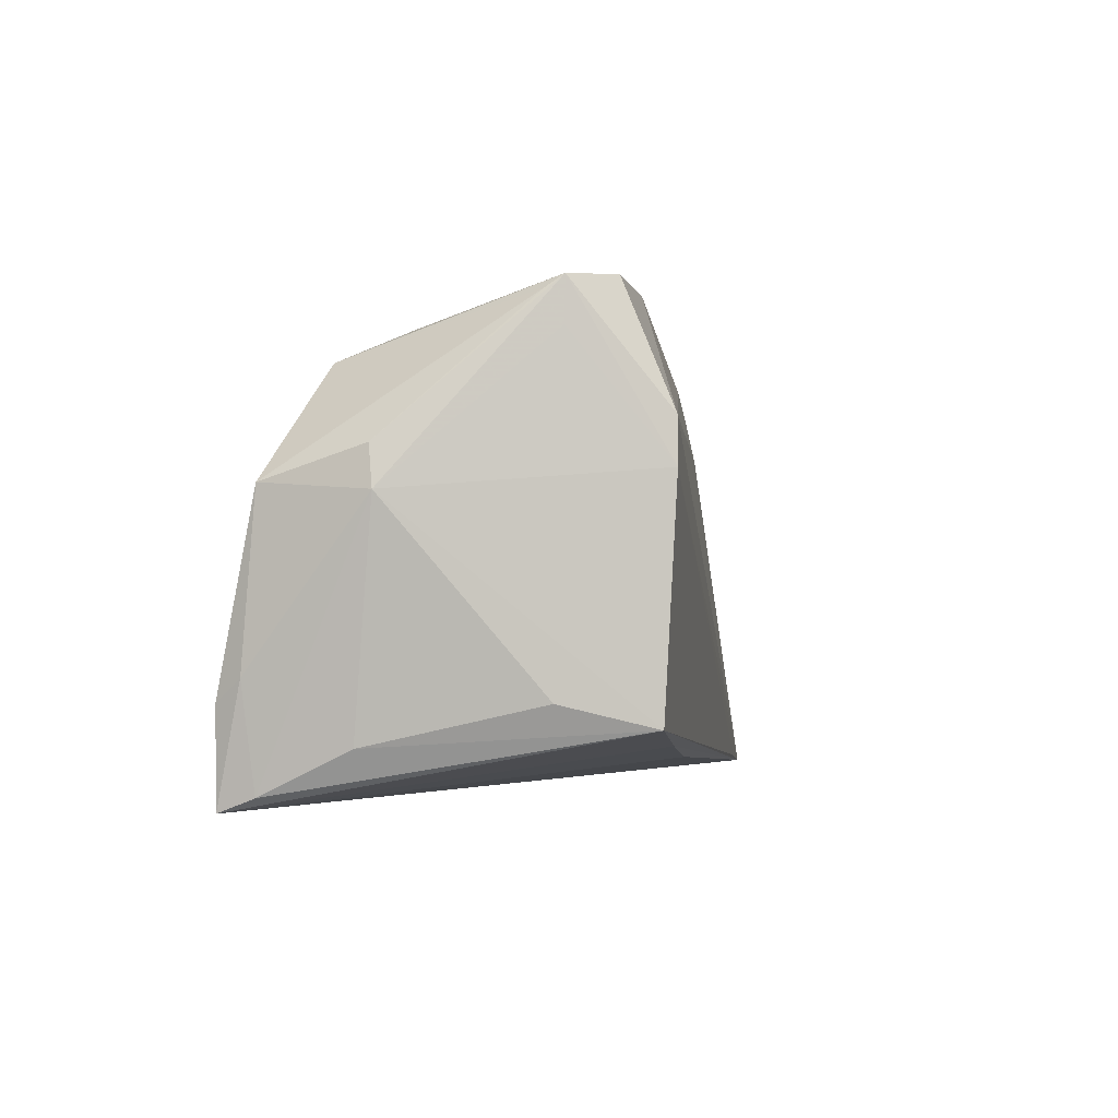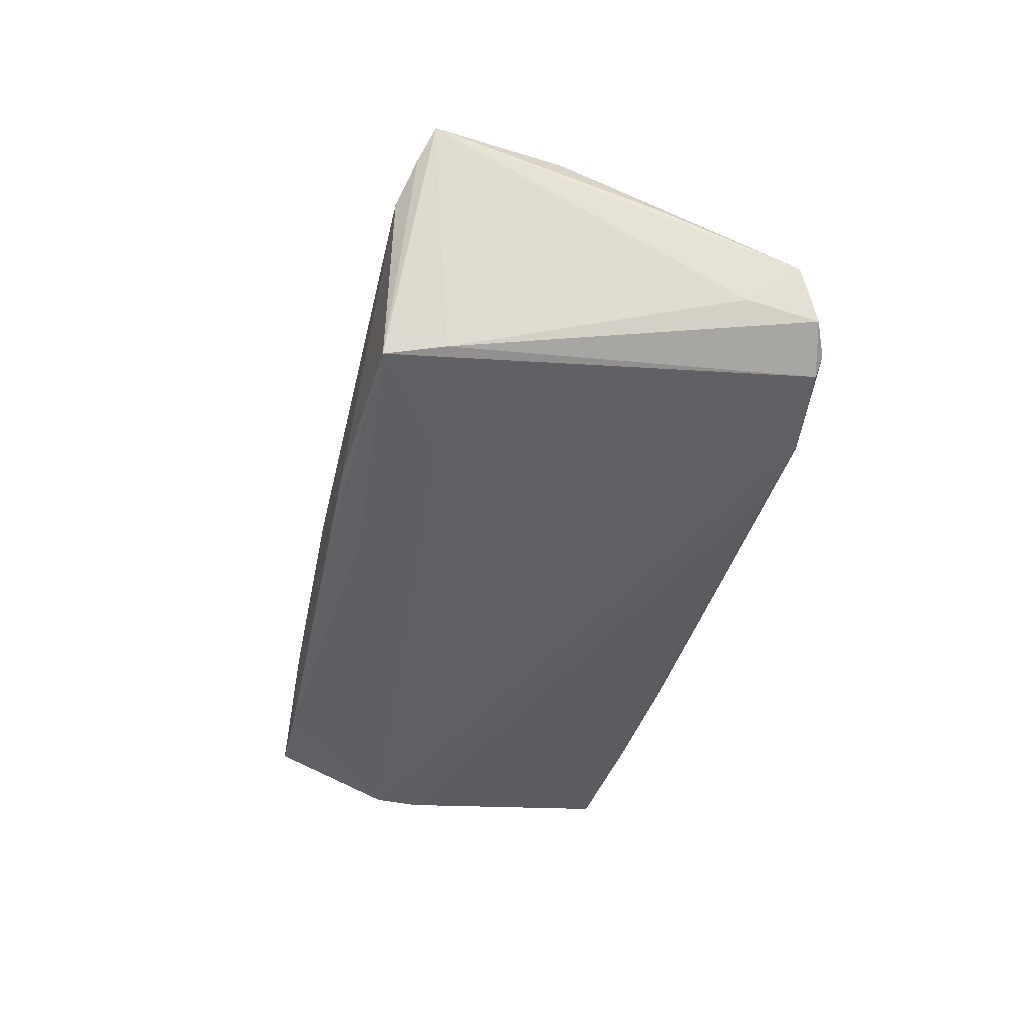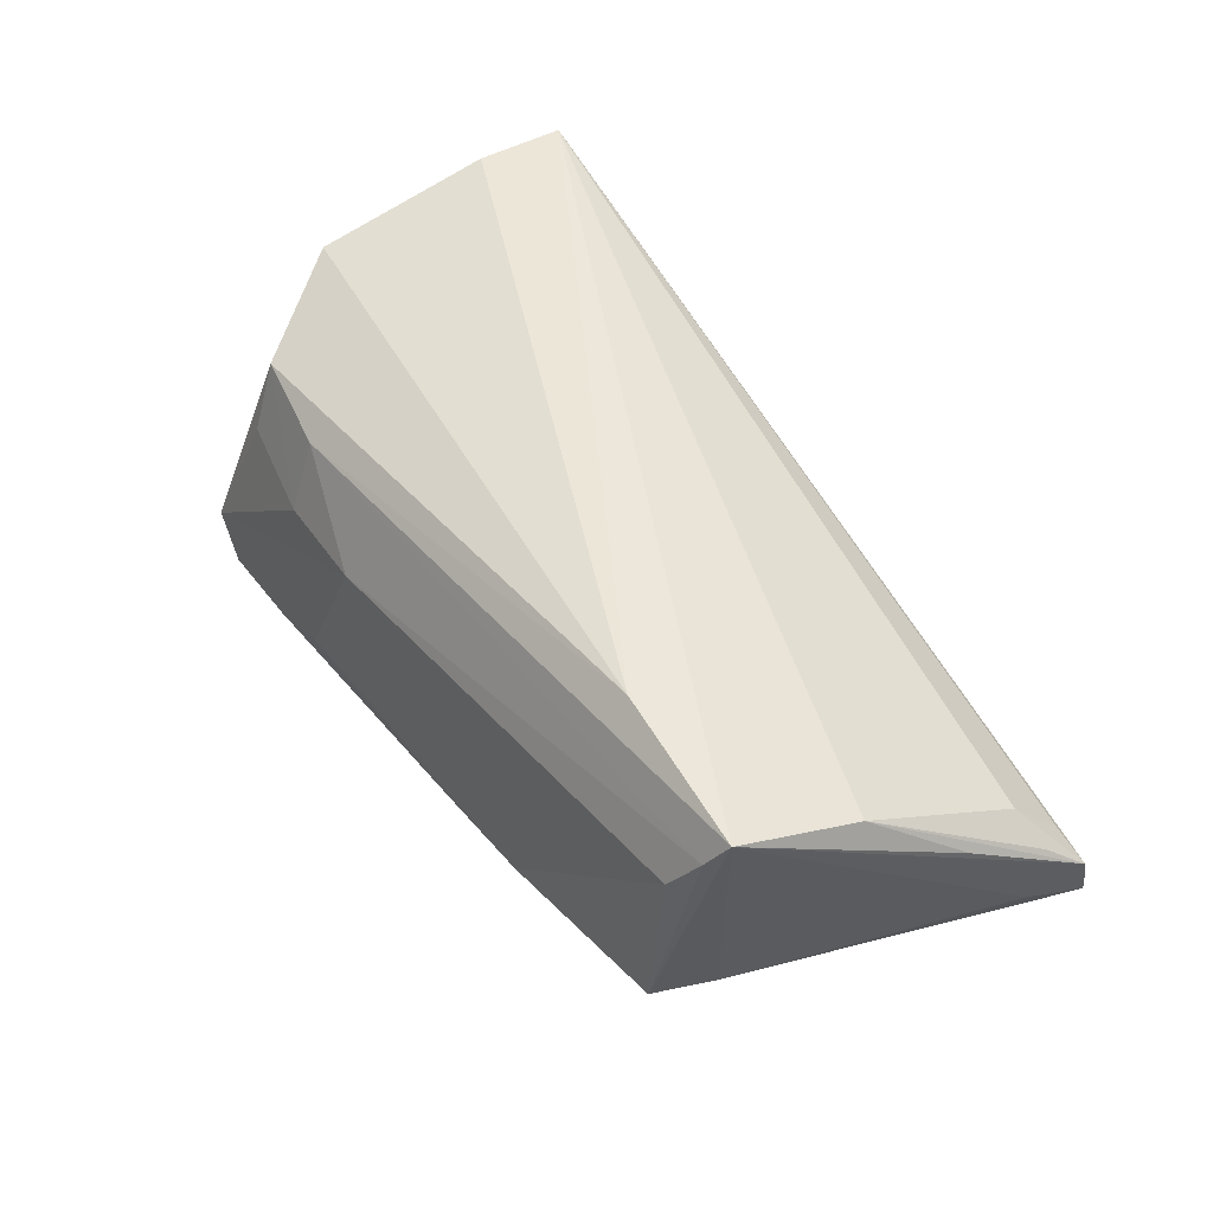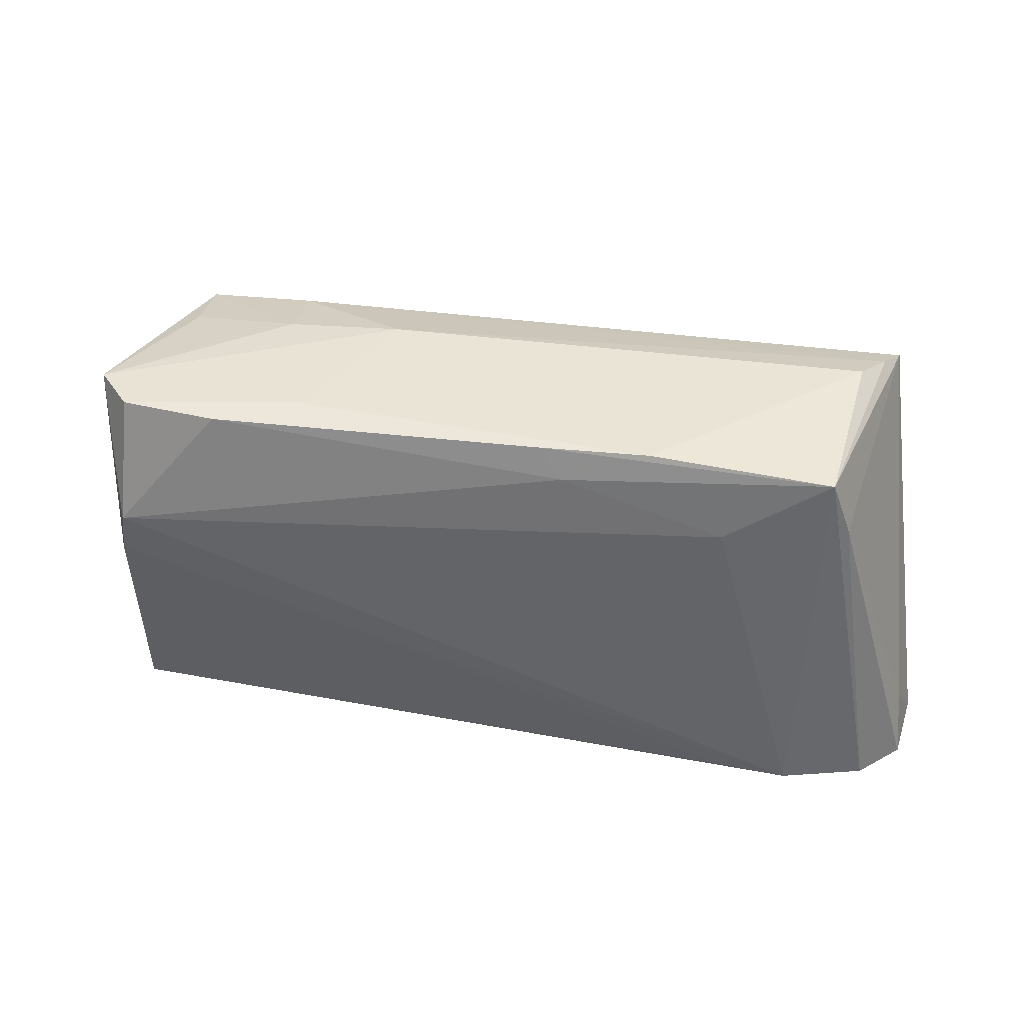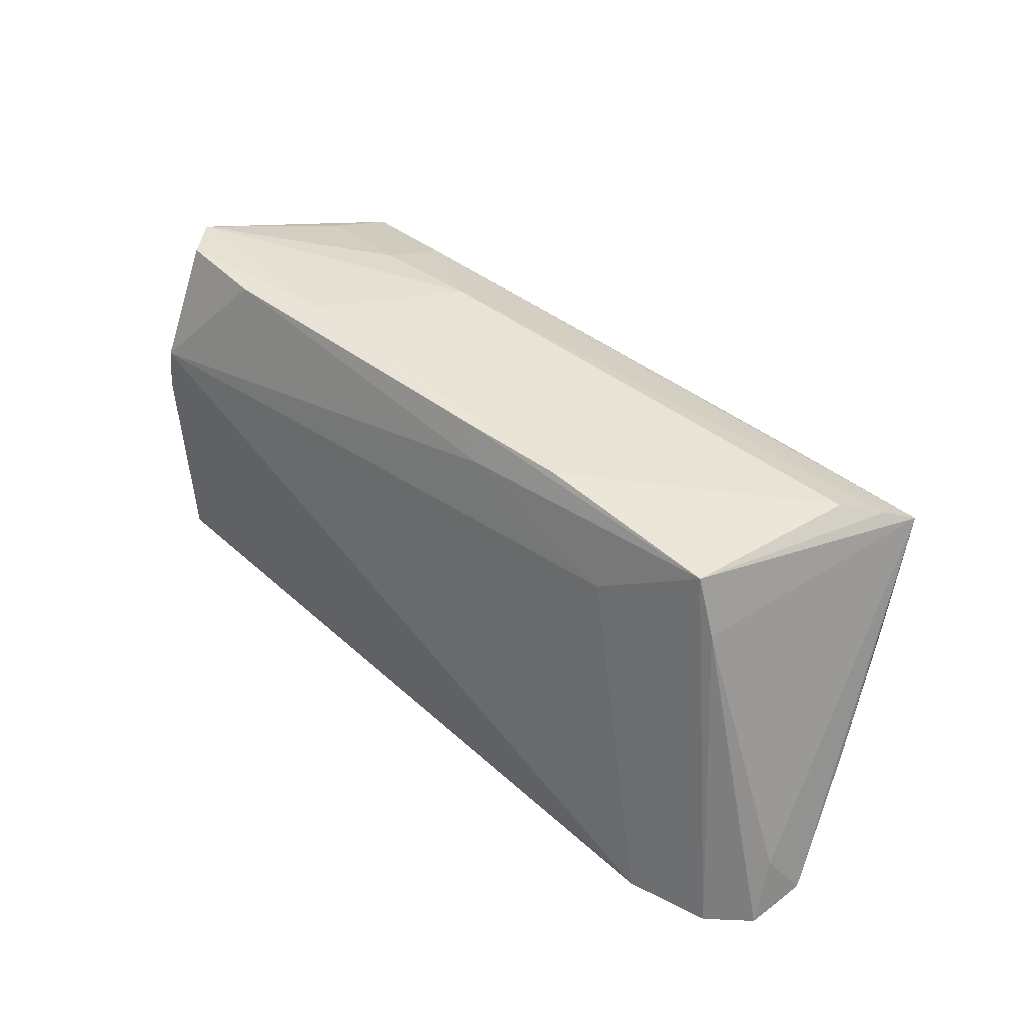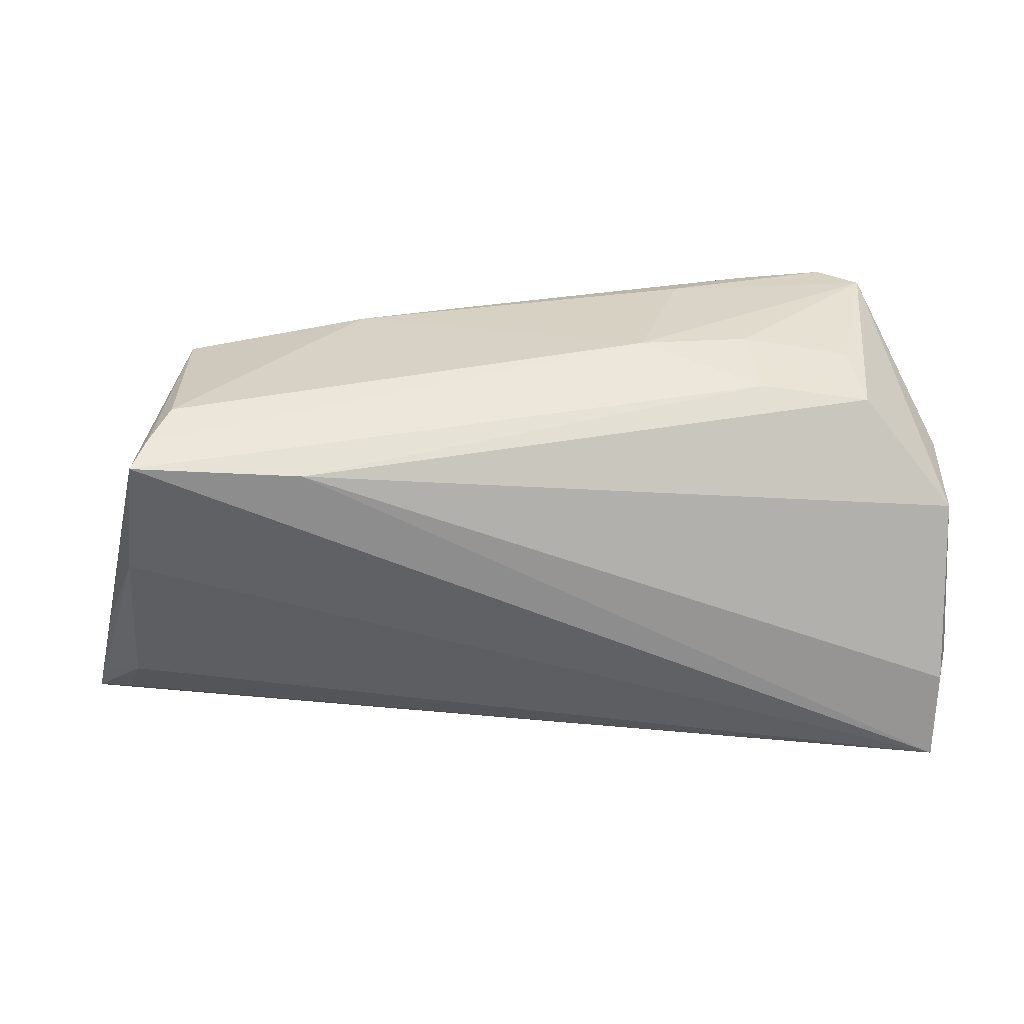
<metadata>
{"format":"obj","ext":"obj","renderer":"f3d","projection":"perspective","resolution":1024,"background":"white","views":[{"elev":-1.9,"azim":103.3,"up":"+Y"},{"elev":-34.6,"azim":-99.1,"up":"+Z"},{"elev":49.0,"azim":-123.0,"up":"+Z"},{"elev":46.3,"azim":-168.4,"up":"+Y"},{"elev":40.9,"azim":-131.6,"up":"+Y"},{"elev":22.8,"azim":-6.2,"up":"+Y"}]}
</metadata>
<code>
v 0.04693 0.02065 0.01493
v -0.05141 0.01835 0.02419
v -0.03528 -0.02772 -0.01787
v 0.05317 0.02732 -0.01102
v 0.04618 0.02418 0.005731
v -0.05625 -0.02508 -0.0001086
v 0.02555 0.02879 -0.01321
v 0.03607 0.02865 -0.01827
v 0.05294 0.0233 -0.0131
v 0.06076 0.005455 0.005826
v -0.05306 0.002162 0.01827
v -0.04402 -0.02896 -0.0172
v -0.05602 -0.02926 -0.0121
v 0.0534 -0.01721 -0.01204
v 0.05968 0.01052 0.006549
v 0.01473 -0.02499 -0.01935
v 0.04896 0.008112 -0.02468
v 0.04831 0.01385 -0.02454
v 0.058 0.006576 0.01988
v -0.06035 -0.02696 -0.006448
v 0.03255 0.02278 0.01385
v 0.01728 0.02685 0.00583
v 0.03194 0.02646 0.004379
v -0.05878 -0.02093 0.001862
v -0.05731 -0.01013 0.007857
v 0.05722 -0.02748 0.02007
v 0.05272 0.02885 -0.01316
v -0.05488 -0.02853 -0.01437
v -0.0463 0.02277 0.01464
v -0.05437 -0.01932 0.005812
v -0.006227 0.0269 -0.01318
v -0.06076 -0.0259 -0.002537
v 0.05732 -0.01731 0.02468
v -0.0588 -0.01952 -0.006605
v -0.02043 0.02633 -0.01123
v -0.04454 0.02333 -0.009049
v -0.009526 0.02278 -0.01435
v 0.04914 -0.0201 -0.02316
v 0.03271 -0.02268 -0.02129
v 0.05871 -0.01452 0.02128
v -0.02974 0.01659 0.02468
v -0.04939 0.02037 0.02011
v 0.05694 -0.02926 0.02468
v -0.05999 -0.0278 -0.009975
v -0.04729 0.01556 -0.009123
v 0.05692 -0.02205 0.009086
v 0.04799 0.02926 -0.01815
v -0.03092 0.01494 -0.01298
f 19 1 41
f 19 4 1
f 43 11 30
f 36 29 35
f 2 43 41
f 2 11 43
f 22 35 29
f 41 43 33
f 33 19 41
f 15 19 10
f 4 19 15
f 32 43 6
f 6 30 32
f 43 30 6
f 24 11 32
f 32 30 24
f 24 30 11
f 36 35 31
f 32 11 25
f 25 2 32
f 11 2 25
f 42 22 29
f 42 29 36
f 36 2 42
f 35 22 7
f 7 31 35
f 19 33 40
f 10 19 40
f 40 33 43
f 34 44 32
f 32 2 34
f 36 12 28
f 32 44 20
f 43 12 16
f 43 38 26
f 26 38 46
f 26 46 10
f 10 40 26
f 26 40 43
f 10 46 14
f 14 38 10
f 46 38 14
f 5 23 1
f 1 23 21
f 21 23 22
f 41 1 21
f 21 2 41
f 21 42 2
f 22 42 21
f 27 18 47
f 22 23 27
f 23 5 27
f 47 7 27
f 27 7 22
f 1 4 27
f 27 5 1
f 27 15 10
f 4 15 27
f 36 28 45
f 45 28 44
f 44 34 45
f 45 2 36
f 45 34 2
f 44 28 13
f 13 20 44
f 13 12 43
f 13 28 12
f 13 43 32
f 32 20 13
f 12 18 17
f 10 38 17
f 18 27 17
f 47 18 8
f 8 7 47
f 31 7 8
f 48 12 36
f 48 18 12
f 36 31 37
f 37 48 36
f 18 48 37
f 31 8 37
f 37 8 18
f 12 38 39
f 39 16 12
f 39 38 43
f 43 16 39
f 3 38 12
f 12 17 3
f 3 17 38
f 9 27 10
f 10 17 9
f 9 17 27

</code>
